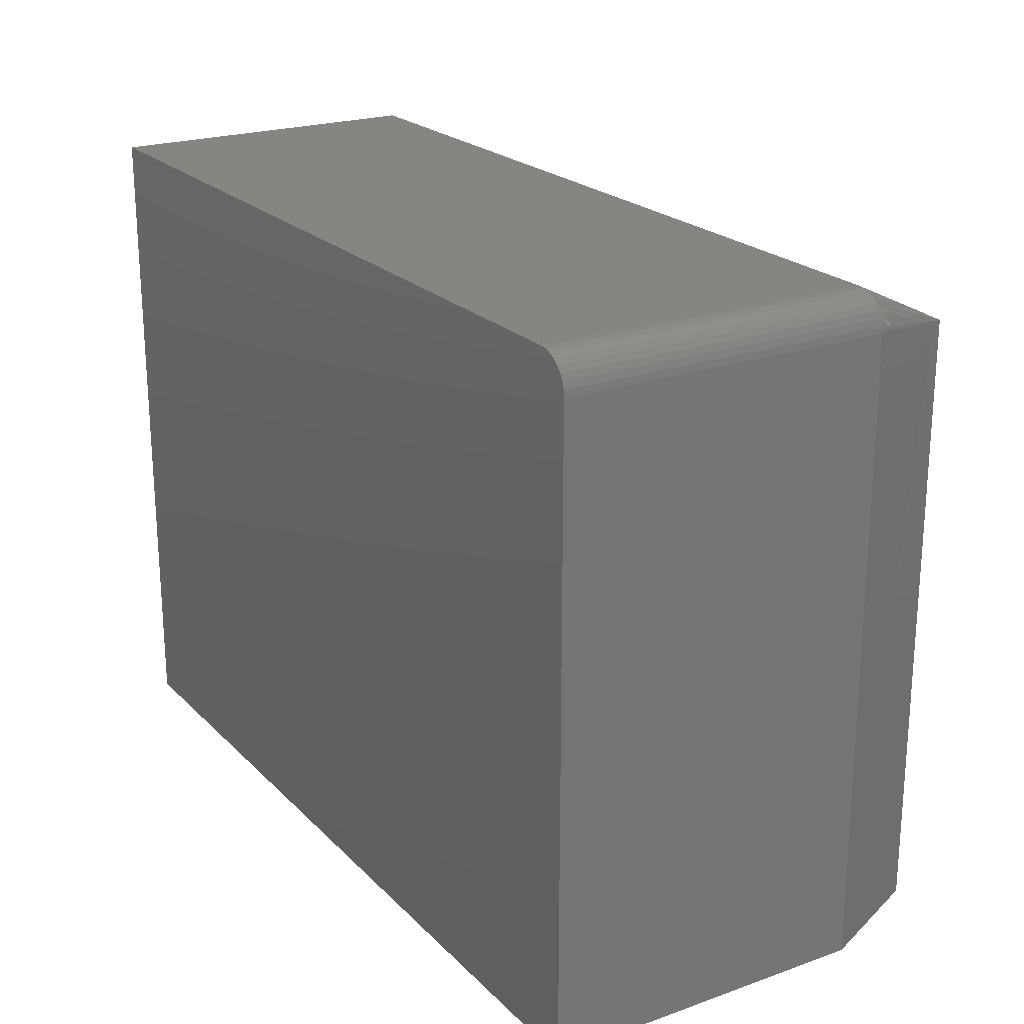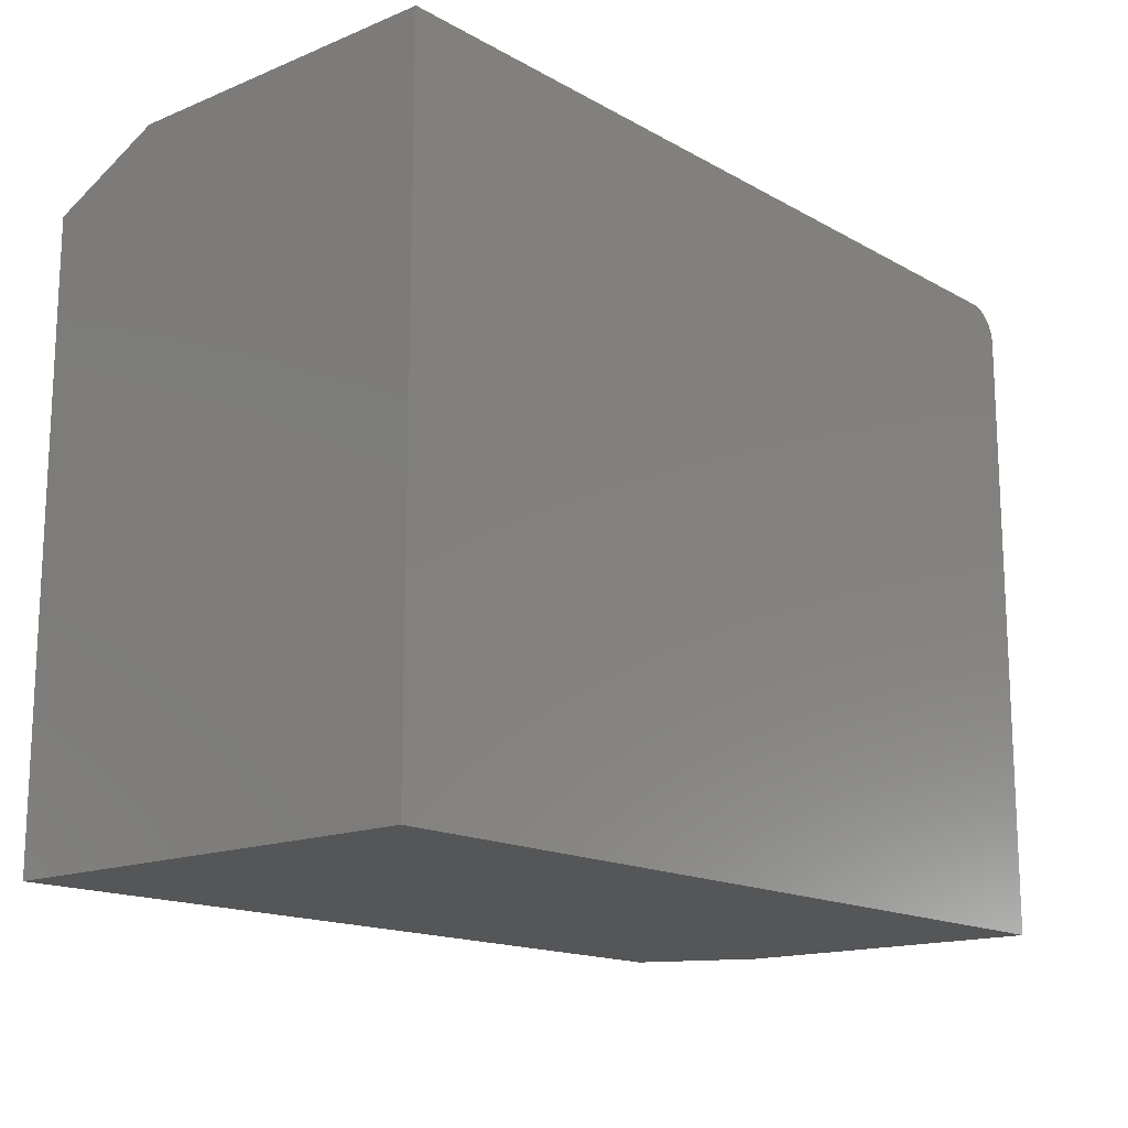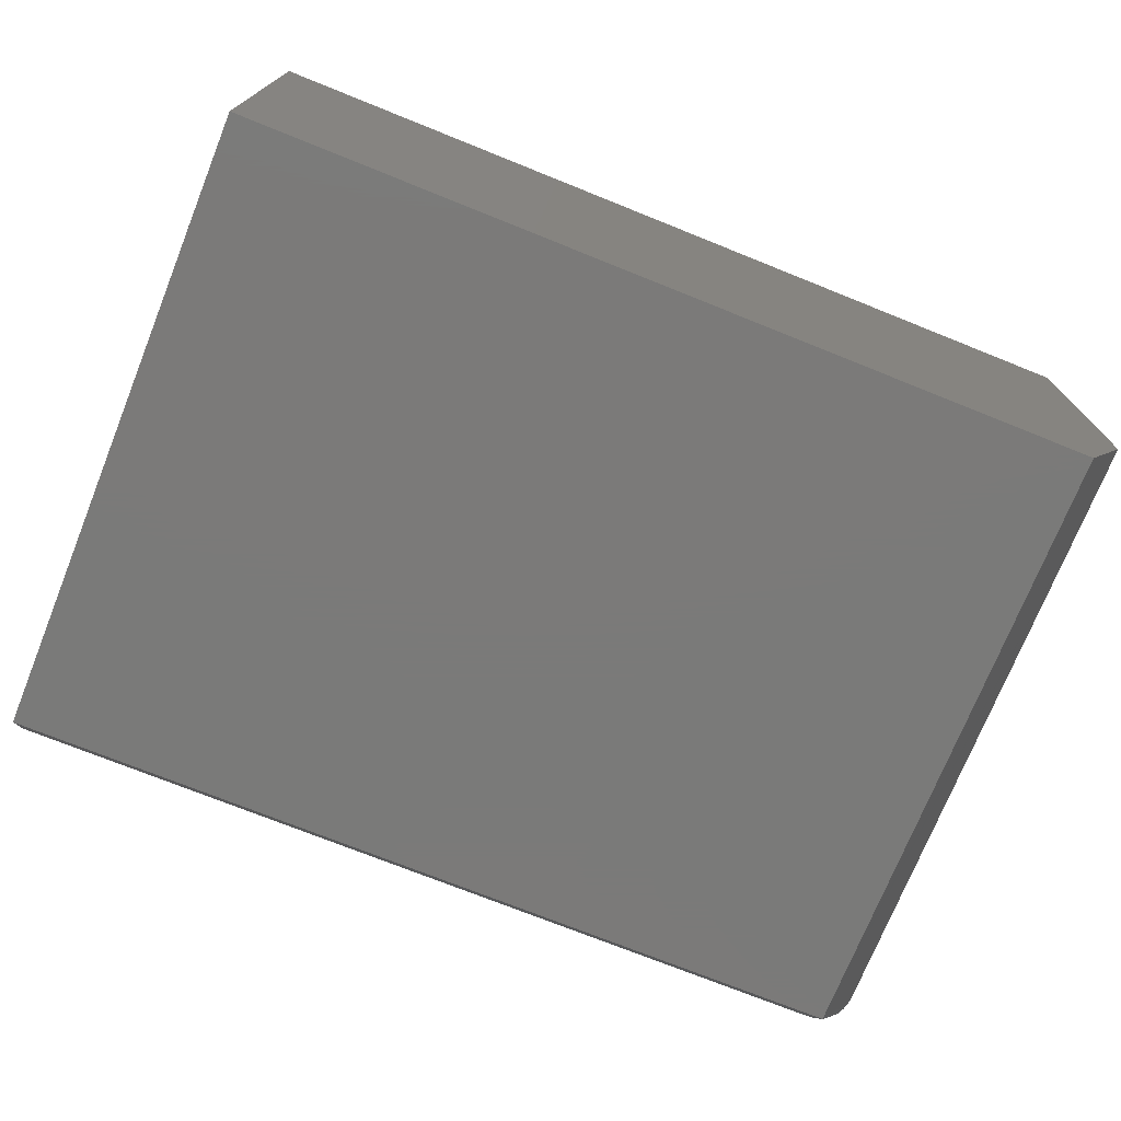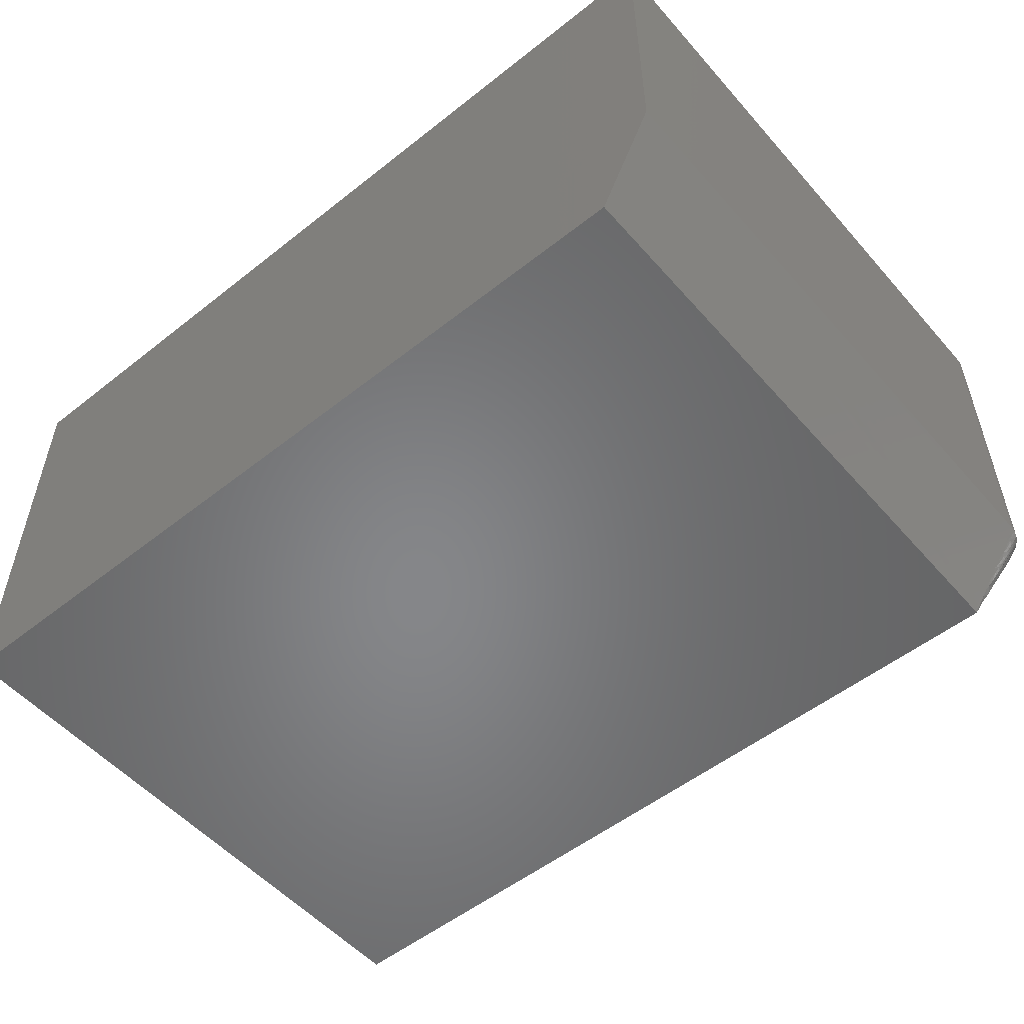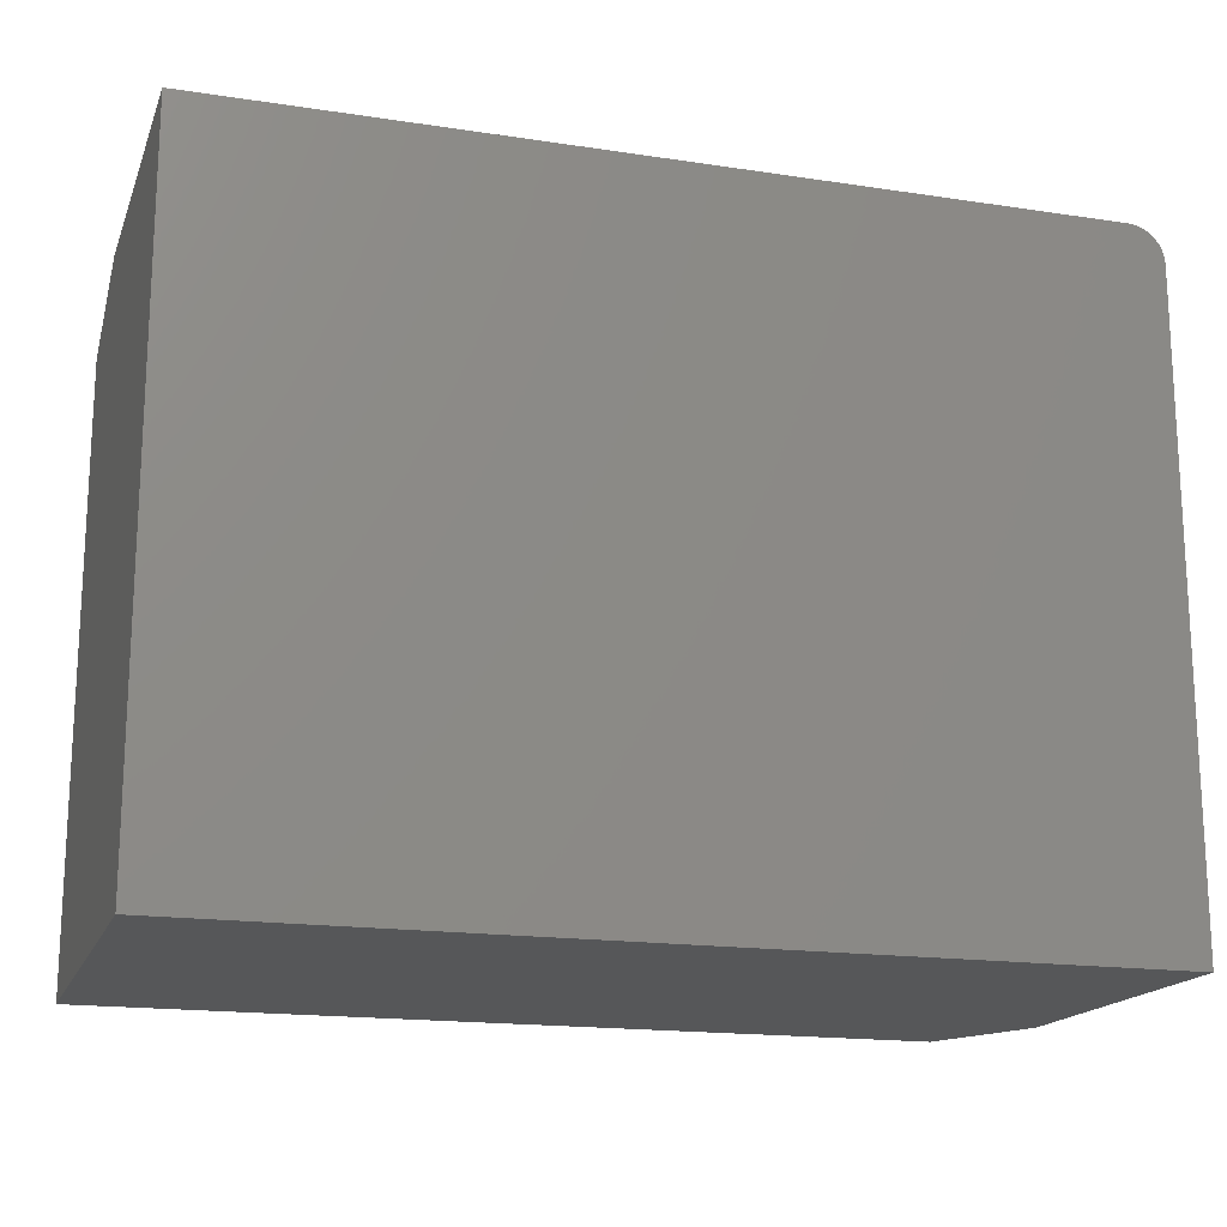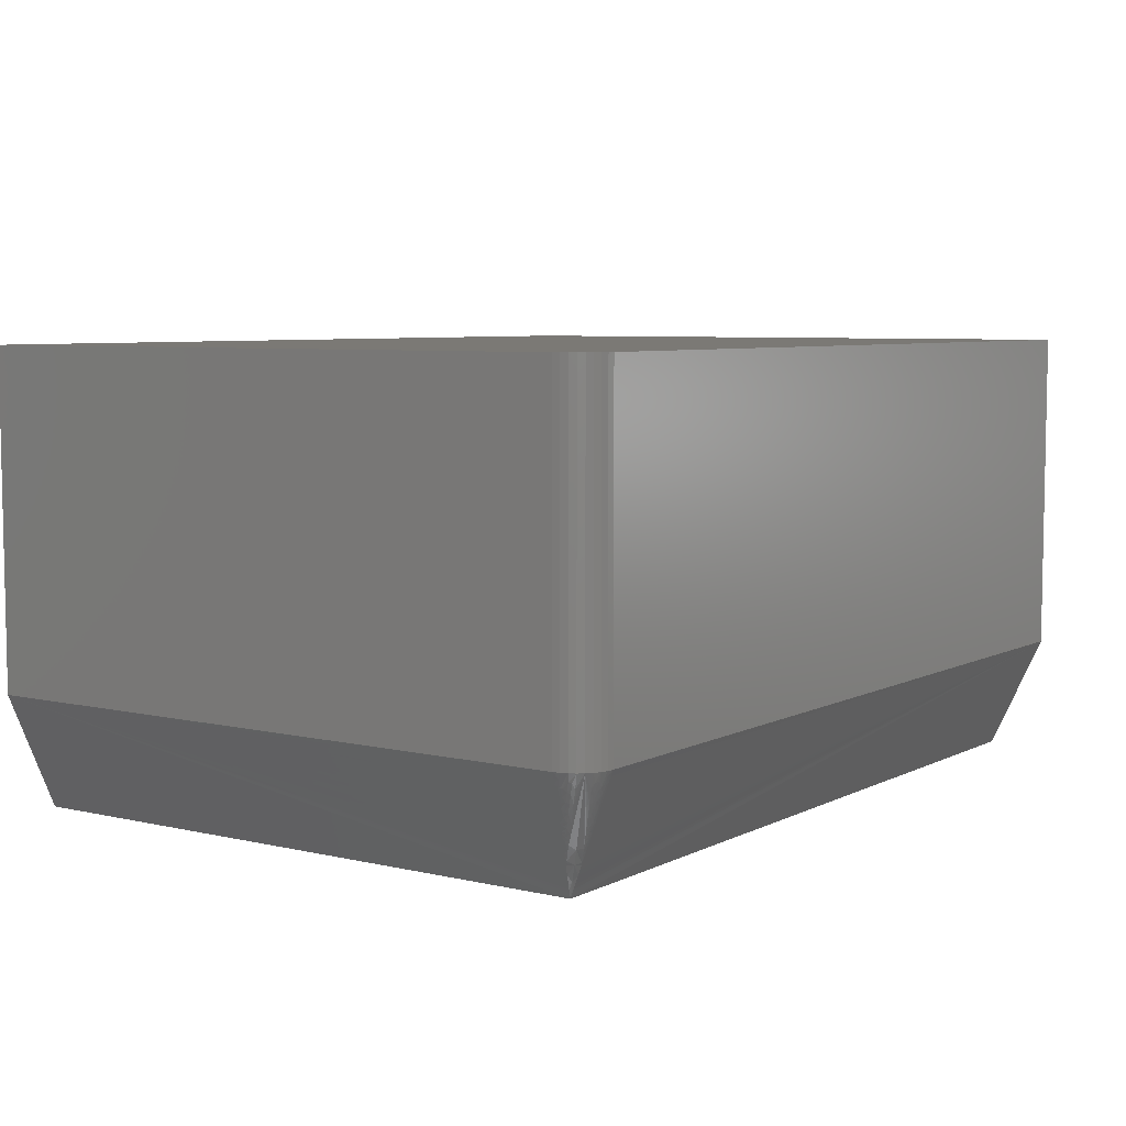
<metadata>
{"format":"stl","ext":"stl","renderer":"f3d","projection":"perspective","resolution":1024,"background":"white","views":[{"elev":22.0,"azim":58.4,"up":"+Y"},{"elev":-15.6,"azim":-49.3,"up":"+Y"},{"elev":-73.4,"azim":-21.9,"up":"+Z"},{"elev":-53.3,"azim":40.2,"up":"+Z"},{"elev":-17.1,"azim":-16.9,"up":"+Y"},{"elev":6.4,"azim":124.8,"up":"+Z"}]}
</metadata>
<code>
# stl→obj: 154 verts, 304 faces
v 0.4844 6.809e-17 -0.3906
v 0.4844 1.094e-16 -0.01817
v 0.492 -0.0007506 -0.3906
v 0.492 -0.0007506 -0.01817
v 0.4993 -0.002973 -0.3906
v 0.4993 -0.002973 -0.01817
v 0.5061 -0.006583 -0.3906
v 0.5061 -0.006583 -0.01817
v 0.512 -0.01144 -0.3906
v 0.512 -0.01144 -0.01817
v 0.5169 -0.01736 -0.3906
v 0.5169 -0.01736 -0.01817
v 0.5205 -0.02411 -0.3906
v 0.5205 -0.02411 -0.01817
v 0.5227 -0.03144 -0.3906
v 0.5227 -0.03144 -0.01817
v 0.5234 -0.03906 -0.3906
v 0.5234 -0.03906 -0.01817
v -0.4766 1.475e-17 -0.3906
v -0.4766 5.61e-17 -0.01817
v 0.5234 -0.75 -0.3906
v 0.5234 -0.75 -0.01817
v -0.4766 -0.75 -0.5234
v -0.4766 -0.0625 -0.5234
v 0.4609 -0.75 -0.5234
v 0.4609 -0.0625 -0.5234
v -0.4766 -0.75 -0.01817
v 0.4639 -0.06147 -0.5167
v 0.4654 -0.06095 -0.5134
v 0.4677 -0.06008 -0.5085
v 0.4693 -0.05945 -0.5053
v 0.4725 -0.05819 -0.4988
v 0.4756 -0.057 -0.4923
v 0.4777 -0.05623 -0.4879
v 0.4795 -0.05556 -0.484
v 0.4818 -0.05471 -0.4791
v 0.4841 -0.05383 -0.4742
v 0.4864 -0.05296 -0.4693
v 0.4887 -0.0521 -0.4644
v 0.491 -0.05124 -0.4595
v 0.4933 -0.05037 -0.4545
v 0.4956 -0.0495 -0.4496
v 0.4987 -0.04835 -0.4431
v 0.5018 -0.0472 -0.4365
v 0.5049 -0.04605 -0.4299
v 0.508 -0.0449 -0.4234
v 0.5121 -0.04336 -0.4146
v 0.5125 -0.04268 -0.4138
v 0.5172 -0.04144 -0.4037
v 0.5203 -0.04029 -0.3971
v 0.4832 -0.003155 -0.3971
v 0.482 -0.006235 -0.4037
v 0.4808 -0.01098 -0.4138
v 0.4801 -0.01137 -0.4146
v 0.4785 -0.01548 -0.4234
v 0.4774 -0.01856 -0.4299
v 0.4762 -0.02164 -0.4365
v 0.4751 -0.02472 -0.4431
v 0.4739 -0.0278 -0.4496
v 0.4731 -0.03011 -0.4545
v 0.4722 -0.03243 -0.4595
v 0.4713 -0.03474 -0.4644
v 0.4705 -0.03705 -0.4693
v 0.4696 -0.03936 -0.4742
v 0.4687 -0.04168 -0.4791
v 0.4679 -0.04396 -0.484
v 0.4672 -0.04578 -0.4879
v 0.4664 -0.04783 -0.4923
v 0.4652 -0.05095 -0.4988
v 0.464 -0.05414 -0.5053
v 0.4634 -0.05573 -0.5085
v 0.4625 -0.05805 -0.5134
v 0.462 -0.05954 -0.5167
v 0.5203 -0.0348 -0.3964
v 0.4886 -0.003101 -0.3964
v 0.5059 -0.04222 -0.4274
v 0.5119 -0.03976 -0.4147
v 0.5149 -0.03321 -0.4068
v 0.5166 -0.02677 -0.4001
v 0.5158 -0.03588 -0.406
v 0.4992 -0.04413 -0.4415
v 0.5015 -0.04189 -0.4364
v 0.5149 -0.02364 -0.4007
v 0.4998 -0.008493 -0.4007
v 0.4967 -0.006841 -0.4001
v 0.4812 -0.01751 -0.4274
v 0.4793 -0.02421 -0.4415
v 0.4815 -0.02196 -0.4364
v 0.4876 -0.007679 -0.406
v 0.4847 -0.006995 -0.4051
v 0.4902 -0.008496 -0.4068
v 0.5164 -0.0387 -0.4051
v 0.5086 -0.03959 -0.4215
v 0.5112 -0.03699 -0.4156
v 0.5124 -0.03097 -0.4106
v 0.5081 -0.03528 -0.421
v 0.5037 -0.03967 -0.4313
v 0.497 -0.0464 -0.4466
v 0.4947 -0.04871 -0.4517
v 0.4981 -0.04051 -0.4425
v 0.5024 -0.0362 -0.4322
v 0.4919 -0.04669 -0.457
v 0.4937 -0.04489 -0.4528
v 0.5111 -0.0227 -0.4065
v 0.5109 -0.02772 -0.4113
v 0.505 -0.02883 -0.4223
v 0.4973 -0.03652 -0.4415
v 0.5011 -0.03266 -0.4319
v 0.4959 -0.04269 -0.4477
v 0.494 -0.03982 -0.4496
v 0.4923 -0.04147 -0.4537
v 0.4891 -0.04475 -0.4616
v 0.4827 -0.05107 -0.4766
v 0.4842 -0.04957 -0.4731
v 0.4812 -0.05259 -0.48
v 0.4801 -0.05374 -0.4826
v 0.4789 -0.05491 -0.4852
v 0.5007 -0.01234 -0.4065
v 0.4957 -0.01258 -0.4113
v 0.4915 -0.01678 -0.4218
v 0.4872 -0.02105 -0.4322
v 0.4908 -0.0223 -0.4319
v 0.4869 -0.02616 -0.4415
v 0.4829 -0.02537 -0.4425
v 0.4807 -0.02755 -0.4477
v 0.4836 -0.02946 -0.4496
v 0.4785 -0.02975 -0.4528
v 0.482 -0.03111 -0.4537
v 0.4767 -0.03155 -0.457
v 0.4787 -0.03439 -0.4616
v 0.4724 -0.04071 -0.4766
v 0.4739 -0.03921 -0.4731
v 0.4708 -0.04223 -0.48
v 0.4697 -0.04338 -0.4826
v 0.4685 -0.04455 -0.4852
v 0.4925 -0.01104 -0.4106
v 0.4865 -0.01228 -0.4156
v 0.4882 -0.01535 -0.421
v 0.4838 -0.01488 -0.4215
v 0.4838 -0.01974 -0.4313
v 0.477 -0.02648 -0.4466
v 0.4747 -0.02878 -0.4517
v 0.4901 -0.04851 -0.4611
v 0.4874 -0.0464 -0.4656
v 0.4857 -0.04807 -0.4696
v 0.4817 -0.04172 -0.4705
v 0.4754 -0.03771 -0.4696
v 0.477 -0.03604 -0.4656
v 0.4946 -0.01847 -0.4223
v 0.4755 -0.04794 -0.4867
v 0.4677 -0.05576 -0.5046
v 0.4749 -0.03337 -0.4611
v 0.4837 -0.01155 -0.4147
v 0.5067 -0.03192 -0.4218
f 1 2 3
f 3 2 4
f 3 4 5
f 5 4 6
f 5 6 7
f 7 6 8
f 7 8 9
f 9 8 10
f 9 10 11
f 11 10 12
f 11 12 13
f 13 12 14
f 13 14 15
f 15 14 16
f 15 16 17
f 17 16 18
f 19 20 1
f 1 20 2
f 17 18 21
f 21 18 22
f 23 24 25
f 25 24 26
f 22 27 21
f 21 27 23
f 21 23 25
f 23 27 24
f 24 27 20
f 24 20 19
f 21 25 26
f 21 26 28
f 21 28 29
f 21 29 30
f 21 30 31
f 21 31 32
f 21 32 33
f 21 33 34
f 21 34 35
f 21 35 36
f 21 36 37
f 21 37 38
f 21 38 39
f 21 39 40
f 21 40 41
f 21 41 42
f 21 42 43
f 21 43 44
f 21 44 45
f 21 45 46
f 21 46 47
f 21 47 48
f 21 48 49
f 21 49 50
f 21 50 17
f 19 1 51
f 19 51 52
f 19 52 53
f 19 53 54
f 19 54 55
f 19 55 56
f 19 56 57
f 19 57 58
f 19 58 59
f 19 59 60
f 19 60 61
f 19 61 62
f 19 62 63
f 19 63 64
f 19 64 65
f 19 65 66
f 19 66 67
f 19 67 68
f 19 68 69
f 19 69 70
f 19 70 71
f 19 71 72
f 19 72 73
f 19 73 26
f 19 26 24
f 50 74 17
f 74 15 17
f 3 75 1
f 75 51 1
f 49 74 50
f 45 76 77
f 77 46 45
f 78 79 13
f 80 78 13
f 15 80 13
f 15 74 80
f 43 81 82
f 76 43 82
f 76 44 43
f 79 83 11
f 13 79 11
f 84 85 5
f 7 84 5
f 58 57 86
f 87 58 86
f 88 87 86
f 89 90 75
f 89 75 3
f 91 89 3
f 5 91 3
f 5 85 91
f 52 51 75
f 49 92 74
f 92 80 74
f 77 48 47
f 47 46 77
f 93 94 77
f 76 93 77
f 45 44 76
f 78 95 79
f 95 78 94
f 94 96 95
f 93 96 94
f 96 93 76
f 76 97 96
f 82 97 76
f 43 98 81
f 98 43 42
f 42 99 98
f 41 99 42
f 82 100 101
f 81 100 82
f 41 102 103
f 102 41 40
f 83 104 11
f 104 83 105
f 105 106 104
f 107 108 101
f 100 107 101
f 107 100 109
f 109 110 107
f 111 110 109
f 103 111 109
f 111 103 102
f 102 112 111
f 37 113 114
f 113 37 36
f 115 113 36
f 116 115 36
f 35 116 36
f 35 117 116
f 34 117 35
f 118 84 7
f 119 84 118
f 120 119 118
f 121 122 123
f 123 124 121
f 125 124 123
f 126 125 123
f 127 125 126
f 128 127 126
f 129 127 128
f 130 129 128
f 131 64 132
f 65 64 131
f 133 65 131
f 65 133 134
f 134 66 65
f 135 66 134
f 67 66 135
f 87 88 121
f 124 87 121
f 129 60 127
f 61 60 129
f 136 91 85
f 137 91 136
f 138 137 136
f 138 139 137
f 86 139 138
f 140 86 138
f 86 140 88
f 141 58 87
f 59 58 141
f 142 59 141
f 60 59 142
f 57 56 86
f 90 52 75
f 53 52 90
f 143 144 112
f 143 112 102
f 143 102 40
f 143 40 39
f 143 39 38
f 143 38 37
f 143 37 114
f 143 114 145
f 143 145 144
f 9 11 104
f 9 104 106
f 9 106 108
f 9 108 107
f 9 107 110
f 9 110 111
f 9 111 112
f 9 112 144
f 9 144 146
f 9 146 147
f 9 147 148
f 9 148 130
f 9 130 128
f 9 128 126
f 9 126 123
f 9 123 122
f 9 122 149
f 9 149 118
f 9 118 7
f 146 144 145
f 146 145 114
f 146 114 113
f 146 113 115
f 146 115 116
f 146 116 150
f 146 150 135
f 146 135 134
f 146 134 133
f 146 133 131
f 146 131 132
f 146 132 147
f 150 116 117
f 150 117 34
f 150 34 33
f 150 33 32
f 150 32 151
f 150 151 69
f 150 69 68
f 150 68 67
f 150 67 135
f 151 32 31
f 151 31 30
f 151 30 29
f 151 29 28
f 151 28 26
f 151 26 73
f 151 73 72
f 151 72 71
f 151 71 70
f 151 70 69
f 152 147 132
f 152 132 64
f 152 64 63
f 152 63 62
f 152 62 61
f 152 61 129
f 152 129 130
f 152 130 148
f 152 148 147
f 153 86 56
f 153 56 55
f 153 55 54
f 153 54 53
f 153 53 90
f 153 90 89
f 153 89 91
f 153 91 137
f 153 137 139
f 153 139 86
f 49 48 92
f 92 48 77
f 92 77 80
f 80 77 94
f 80 94 78
f 82 101 97
f 97 101 154
f 97 154 96
f 96 154 105
f 96 105 95
f 95 105 83
f 95 83 79
f 41 103 99
f 99 103 109
f 99 109 98
f 98 109 100
f 98 100 81
f 105 154 106
f 106 154 101
f 106 101 108
f 118 149 120
f 120 149 122
f 120 122 121
f 88 140 121
f 121 140 138
f 121 138 120
f 120 138 136
f 120 136 119
f 119 136 85
f 119 85 84
f 60 142 127
f 127 142 141
f 127 141 125
f 125 141 87
f 125 87 124
f 18 14 22
f 18 16 14
f 10 8 6
f 27 22 4
f 27 4 2
f 27 2 20
f 4 22 14
f 4 14 12
f 4 12 10
f 4 10 6

</code>
